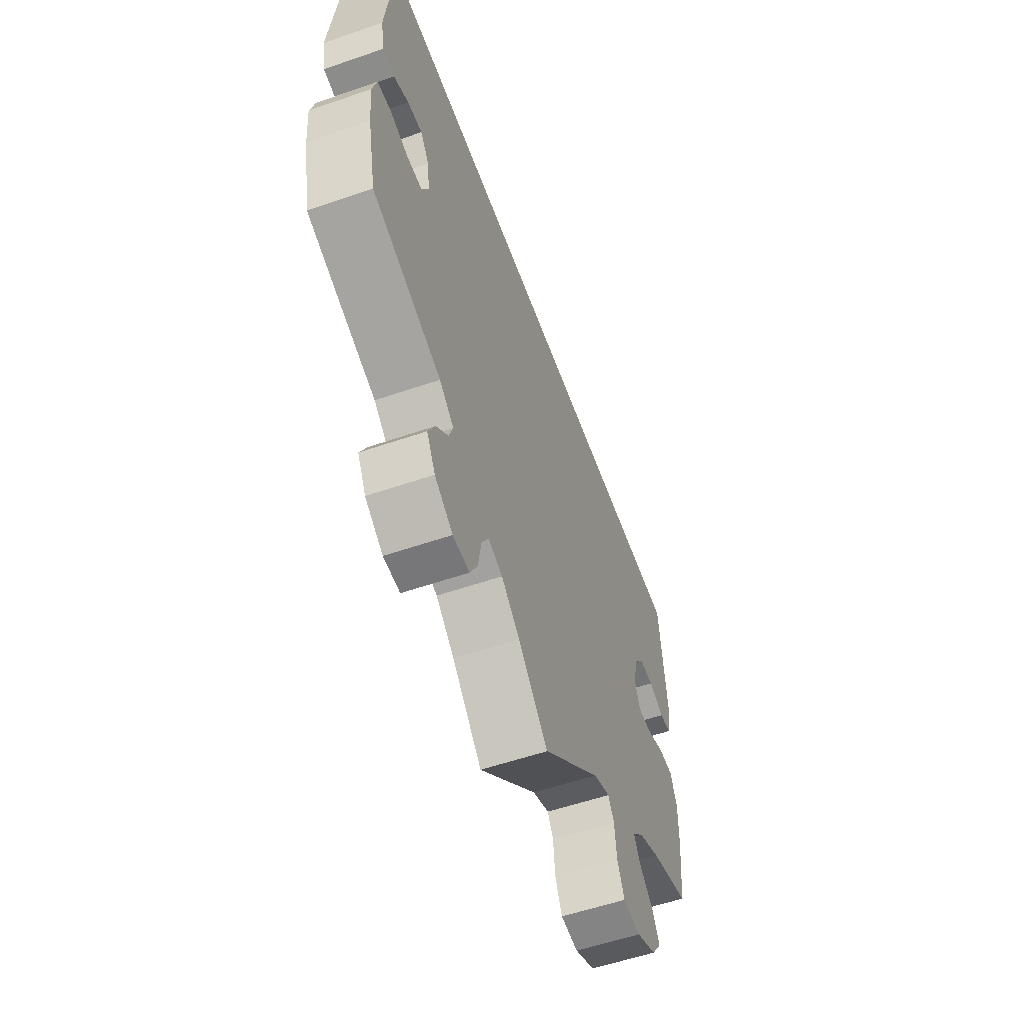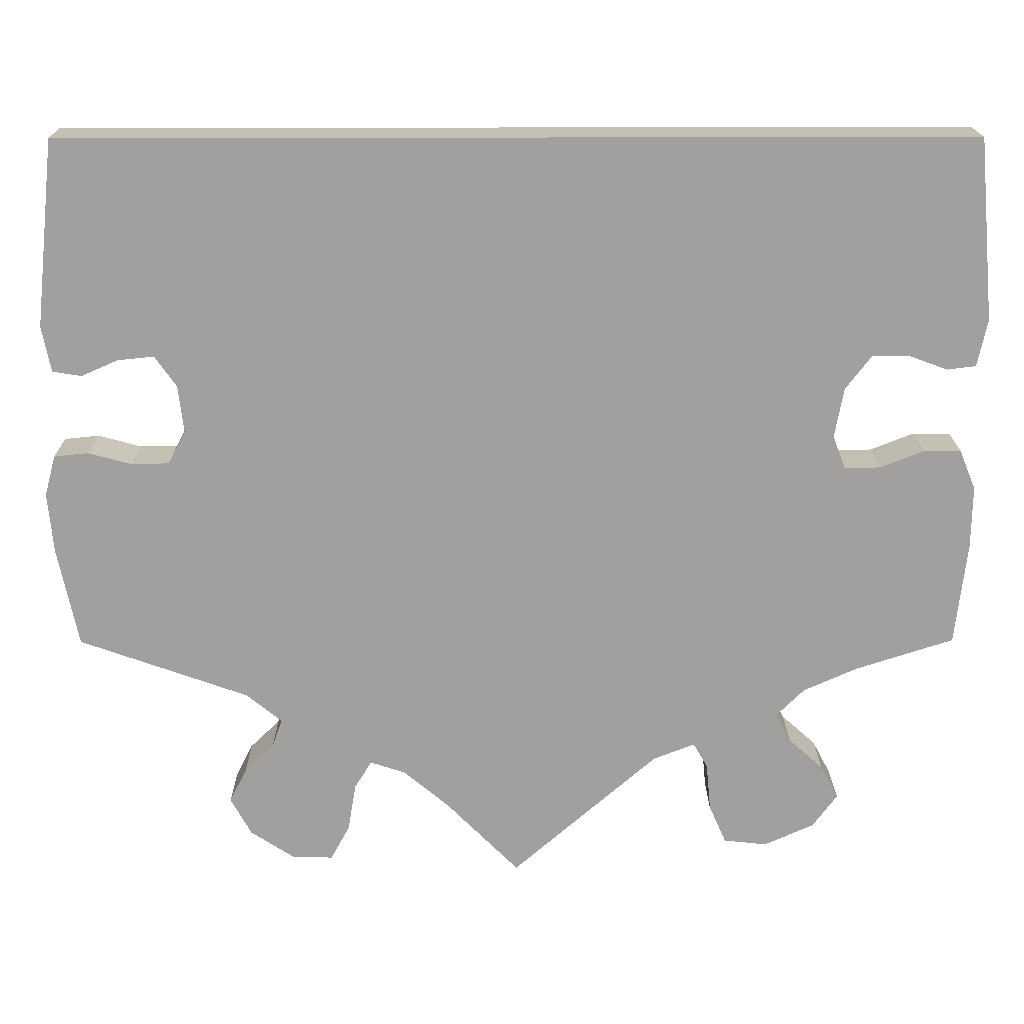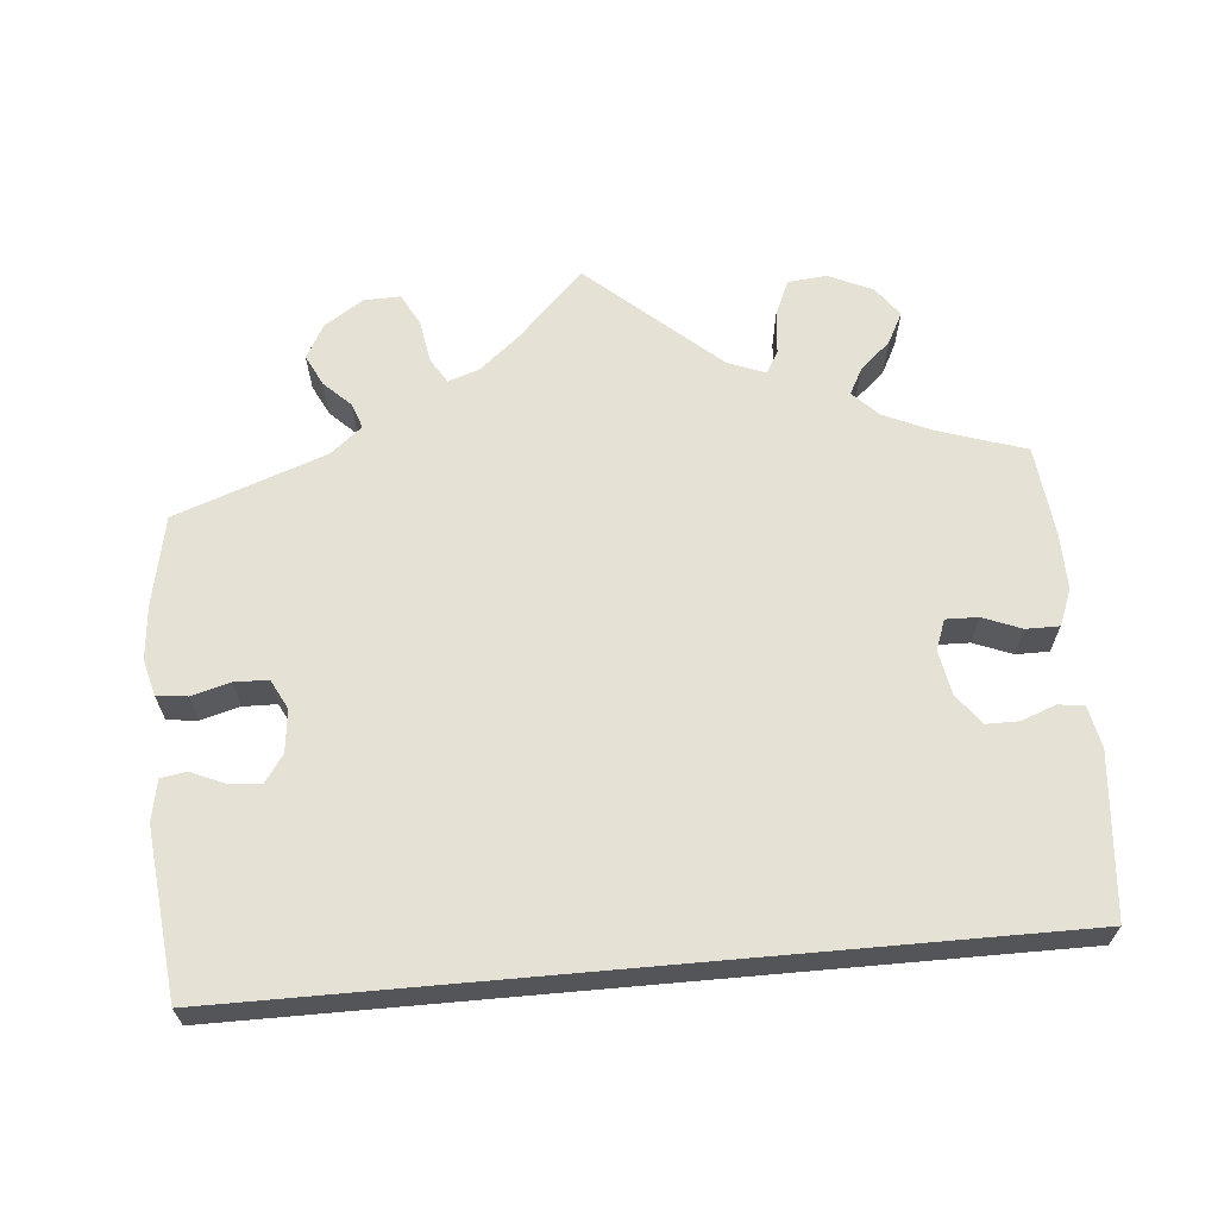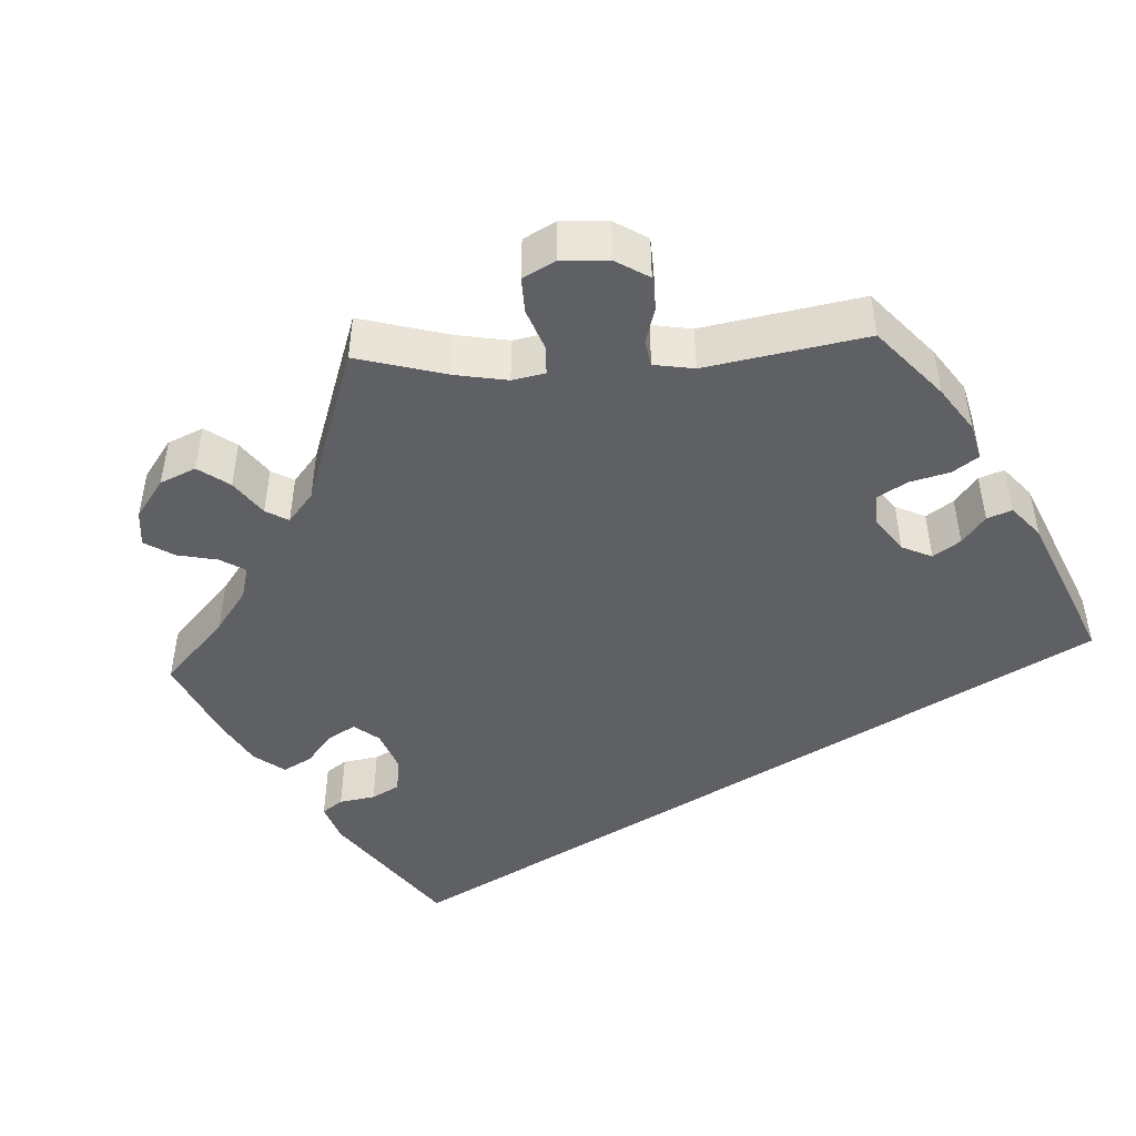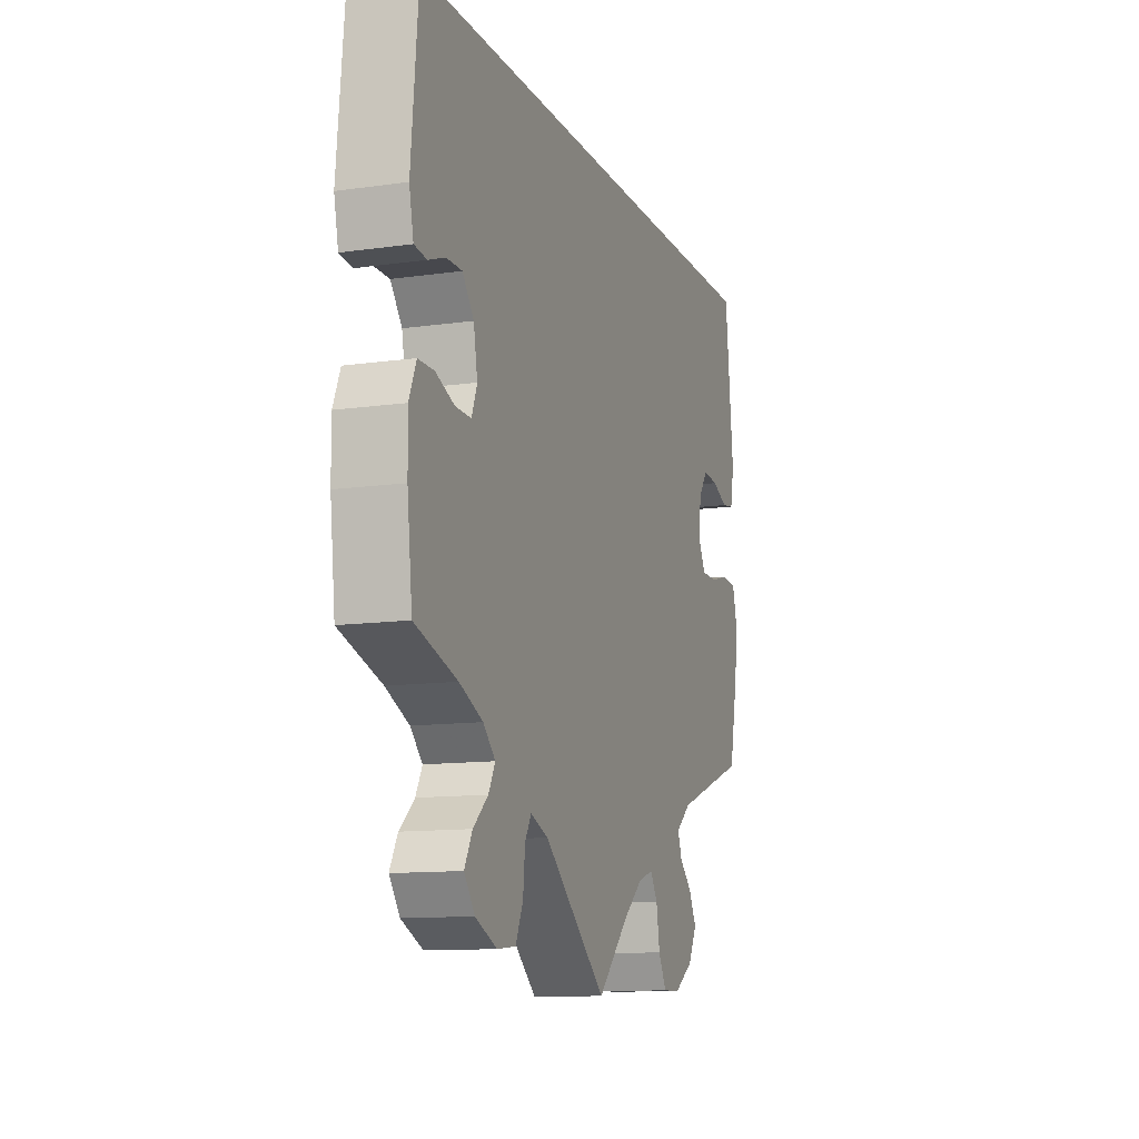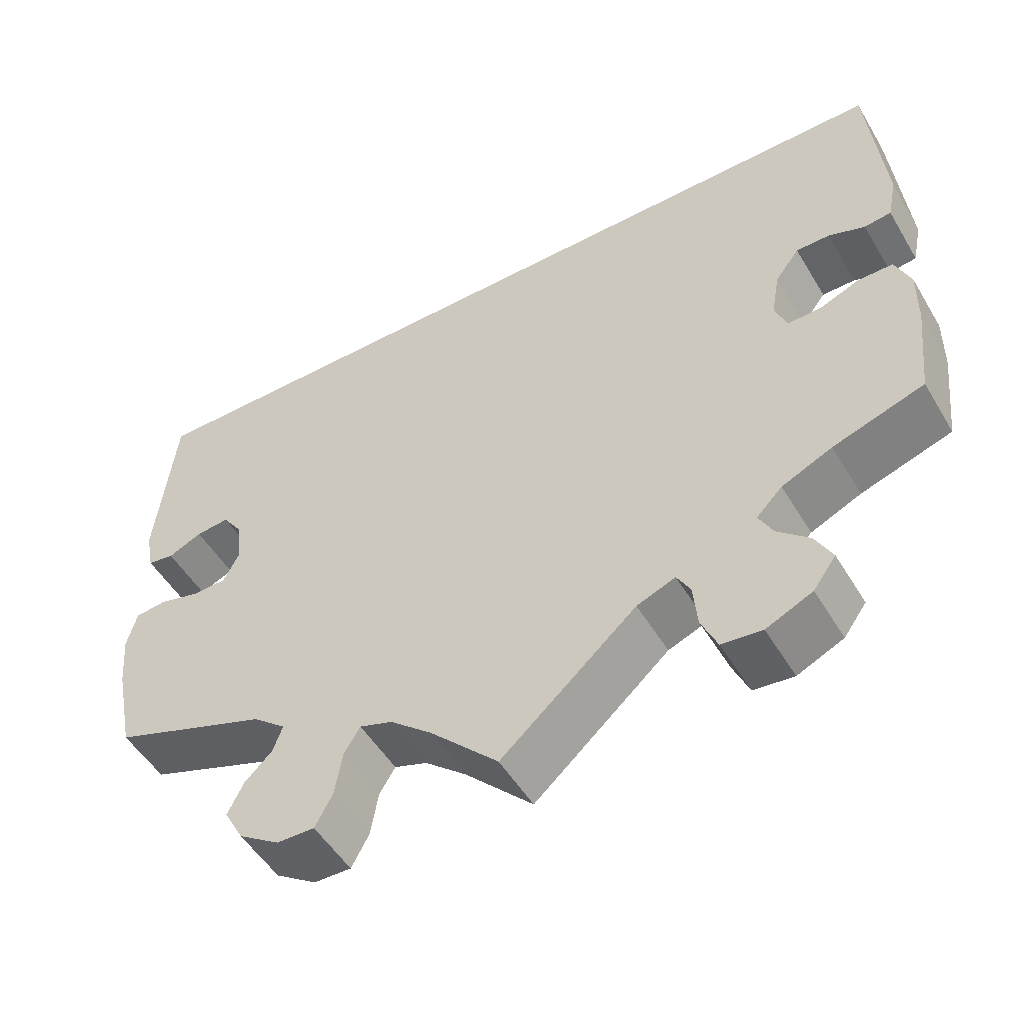
<metadata>
{"format":"obj","ext":"obj","renderer":"f3d","projection":"perspective","resolution":1024,"background":"white","views":[{"elev":-56.1,"azim":-70.1,"up":"+Z"},{"elev":18.2,"azim":-0.3,"up":"+Z"},{"elev":64.9,"azim":-5.1,"up":"+Y"},{"elev":-45.1,"azim":-146.9,"up":"+Y"},{"elev":-11.7,"azim":108.9,"up":"+Z"},{"elev":-51.1,"azim":30.1,"up":"+Z"}]}
</metadata>
<code>
v -0.081 0.07 -0.496
v -0.131 0.07 -0.454
v -0.17 0.07 -0.441
v -0.189 0.07 -0.472
v -0.198 0.07 -0.525
v -0.219 0.07 -0.564
v -0.264 0.07 -0.563
v -0.313 0.07 -0.531
v -0.336 0.07 -0.489
v -0.317 0.07 -0.451
v -0.284 0.07 -0.419
v -0.273 0.07 -0.388
v -0.312 0.07 -0.356
v -0.5 0.07 -0.289
v -0.523 0.07 -0.178
v -0.529 0.07 -0.112
v -0.517 0.07 -0.067
v -0.479 0.07 -0.063
v -0.431 0.07 -0.076
v -0.389 0.07 -0.075
v -0.37 0.07 -0.038
v -0.376 0.07 0.014
v -0.4 0.07 0.048
v -0.44 0.07 0.044
v -0.481 0.07 0.026
v -0.513 0.07 0.031
v -0.523 0.07 0.082
v -0.501 0.07 0.289
v 0.501 0.07 0.289
v 0.519 0.07 0.088
v 0.508 0.07 0.036
v 0.476 0.07 0.032
v 0.433 0.07 0.048
v 0.393 0.07 0.048
v 0.364 0.07 0.01
v 0.354 0.07 -0.045
v 0.368 0.07 -0.082
v 0.408 0.07 -0.081
v 0.456 0.07 -0.062
v 0.497 0.07 -0.062
v 0.515 0.07 -0.106
v 0.514 0.07 -0.175
v 0.501 0.07 -0.289
v 0.393 0.07 -0.324
v 0.333 0.07 -0.351
v 0.302 0.07 -0.382
v 0.319 0.07 -0.414
v 0.357 0.07 -0.448
v 0.377 0.07 -0.486
v 0.35 0.07 -0.523
v 0.295 0.07 -0.548
v 0.247 0.07 -0.543
v 0.228 0.07 -0.5
v 0.223 0.07 -0.447
v 0.207 0.07 -0.419
v 0.161 0.07 -0.437
v 0 0.07 -0.578
v -0.081 0 -0.496
v -0.131 0 -0.454
v -0.17 0 -0.441
v -0.189 0 -0.472
v -0.198 0 -0.525
v -0.219 0 -0.564
v -0.264 0 -0.563
v -0.313 0 -0.531
v -0.336 0 -0.489
v -0.317 0 -0.451
v -0.284 0 -0.419
v -0.273 0 -0.388
v -0.312 0 -0.356
v -0.5 0 -0.289
v -0.523 0 -0.178
v -0.529 0 -0.112
v -0.517 0 -0.067
v -0.479 0 -0.063
v -0.431 0 -0.076
v -0.389 0 -0.075
v -0.37 0 -0.038
v -0.376 0 0.014
v -0.4 0 0.048
v -0.44 0 0.044
v -0.481 0 0.026
v -0.513 0 0.031
v -0.523 0 0.082
v -0.501 0 0.289
v 0.501 0 0.289
v 0.519 0 0.088
v 0.508 0 0.036
v 0.476 0 0.032
v 0.433 0 0.048
v 0.393 0 0.048
v 0.364 0 0.01
v 0.354 0 -0.045
v 0.368 0 -0.082
v 0.408 0 -0.081
v 0.456 0 -0.062
v 0.497 0 -0.062
v 0.515 0 -0.106
v 0.514 0 -0.175
v 0.501 0 -0.289
v 0.393 0 -0.324
v 0.333 0 -0.351
v 0.302 0 -0.382
v 0.319 0 -0.414
v 0.357 0 -0.448
v 0.377 0 -0.486
v 0.35 0 -0.523
v 0.295 0 -0.548
v 0.247 0 -0.543
v 0.228 0 -0.5
v 0.223 0 -0.447
v 0.207 0 -0.419
v 0.161 0 -0.437
v 0 0 -0.578
f 56 57 1
f 55 56 1 2
f 51 52 53 54
f 51 54 55
f 50 51 55
f 47 48 49 50
f 46 47 50 55
f 45 46 55 2
f 41 42 43 44
f 38 39 40 41
f 37 38 41 44
f 36 37 44 45
f 30 31 32 33
f 30 33 34
f 29 30 34
f 28 29 34 35
f 24 25 26 27
f 23 24 27 28
f 22 23 28 35
f 16 17 18 19
f 16 19 20
f 13 14 15 16
f 12 13 16 20
f 8 9 10 11
f 8 11 12
f 7 8 12
f 4 5 6 7
f 3 4 7 12
f 36 45 2 3
f 21 22 35 36
f 20 21 36
f 3 12 20 36
f 58 114 113
f 59 58 113 112
f 111 110 109 108
f 112 111 108
f 112 108 107
f 107 106 105 104
f 112 107 104 103
f 59 112 103 102
f 101 100 99 98
f 98 97 96 95
f 101 98 95 94
f 102 101 94 93
f 90 89 88 87
f 91 90 87
f 91 87 86
f 92 91 86 85
f 84 83 82 81
f 85 84 81 80
f 92 85 80 79
f 76 75 74 73
f 77 76 73
f 73 72 71 70
f 77 73 70 69
f 68 67 66 65
f 69 68 65
f 69 65 64
f 64 63 62 61
f 69 64 61 60
f 60 59 102 93
f 93 92 79 78
f 93 78 77
f 93 77 69 60
f 1 58 59 2
f 2 59 60 3
f 3 60 61 4
f 4 61 62 5
f 5 62 63 6
f 6 63 64 7
f 7 64 65 8
f 8 65 66 9
f 9 66 67 10
f 10 67 68 11
f 11 68 69 12
f 12 69 70 13
f 13 70 71 14
f 14 71 72 15
f 15 72 73 16
f 16 73 74 17
f 17 74 75 18
f 18 75 76 19
f 19 76 77 20
f 20 77 78 21
f 21 78 79 22
f 22 79 80 23
f 23 80 81 24
f 24 81 82 25
f 25 82 83 26
f 26 83 84 27
f 27 84 85 28
f 28 85 86 29
f 29 86 87 30
f 30 87 88 31
f 31 88 89 32
f 32 89 90 33
f 33 90 91 34
f 34 91 92 35
f 35 92 93 36
f 36 93 94 37
f 37 94 95 38
f 38 95 96 39
f 39 96 97 40
f 40 97 98 41
f 41 98 99 42
f 42 99 100 43
f 43 100 101 44
f 44 101 102 45
f 45 102 103 46
f 46 103 104 47
f 47 104 105 48
f 48 105 106 49
f 49 106 107 50
f 50 107 108 51
f 51 108 109 52
f 52 109 110 53
f 53 110 111 54
f 54 111 112 55
f 55 112 113 56
f 56 113 114 57
f 57 114 58 1

</code>
